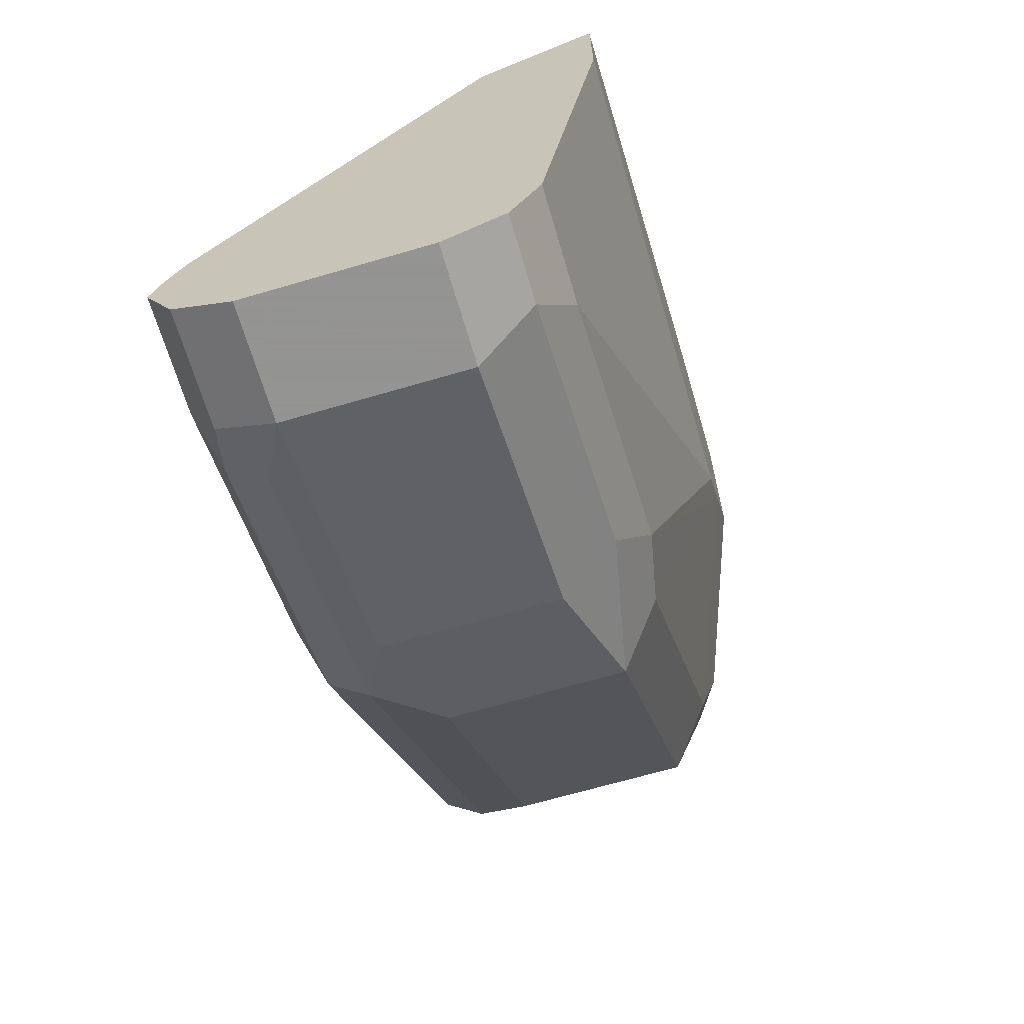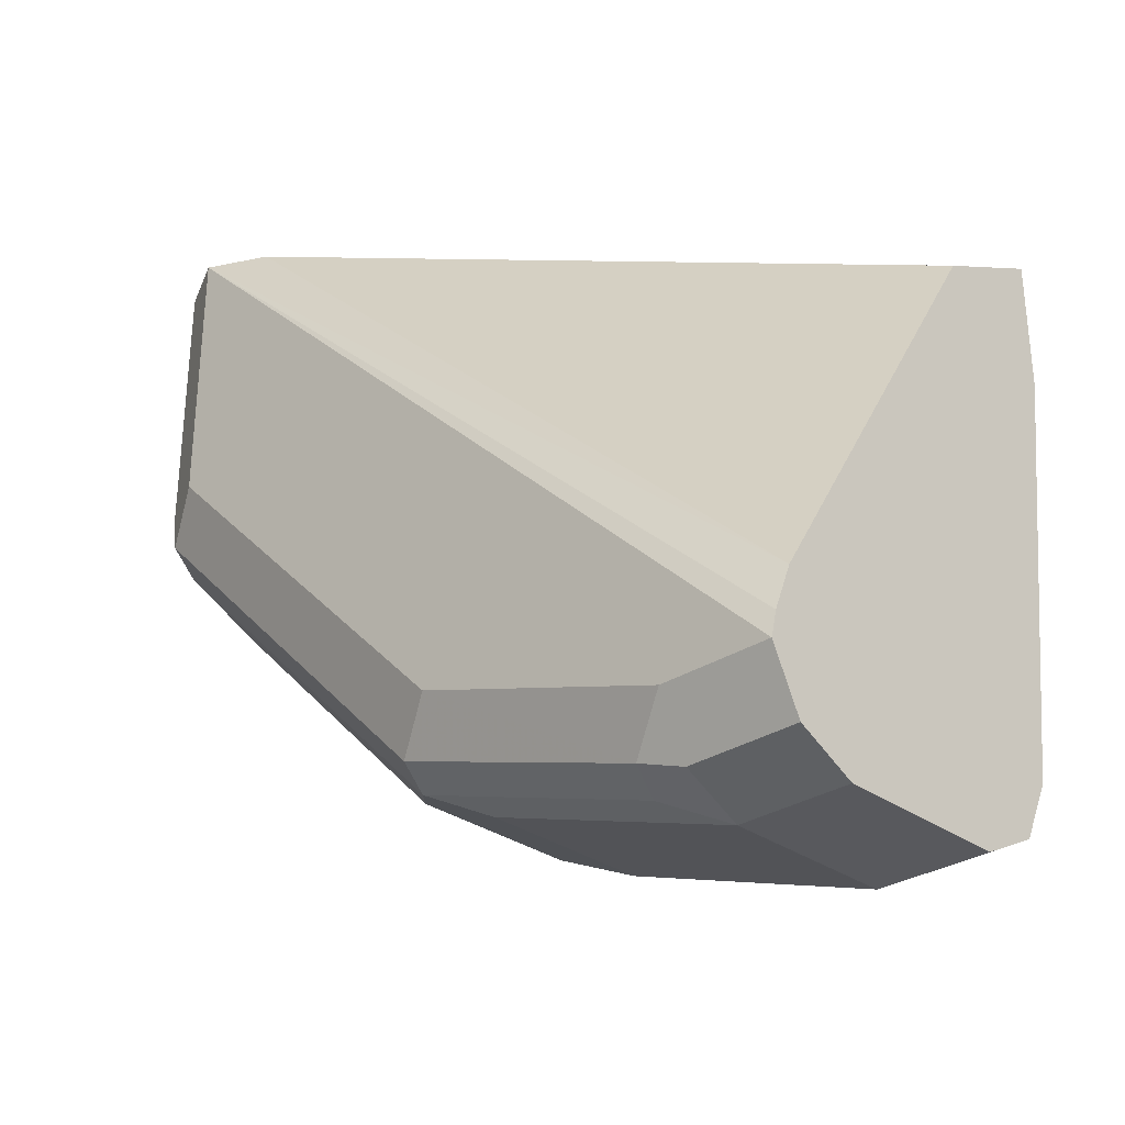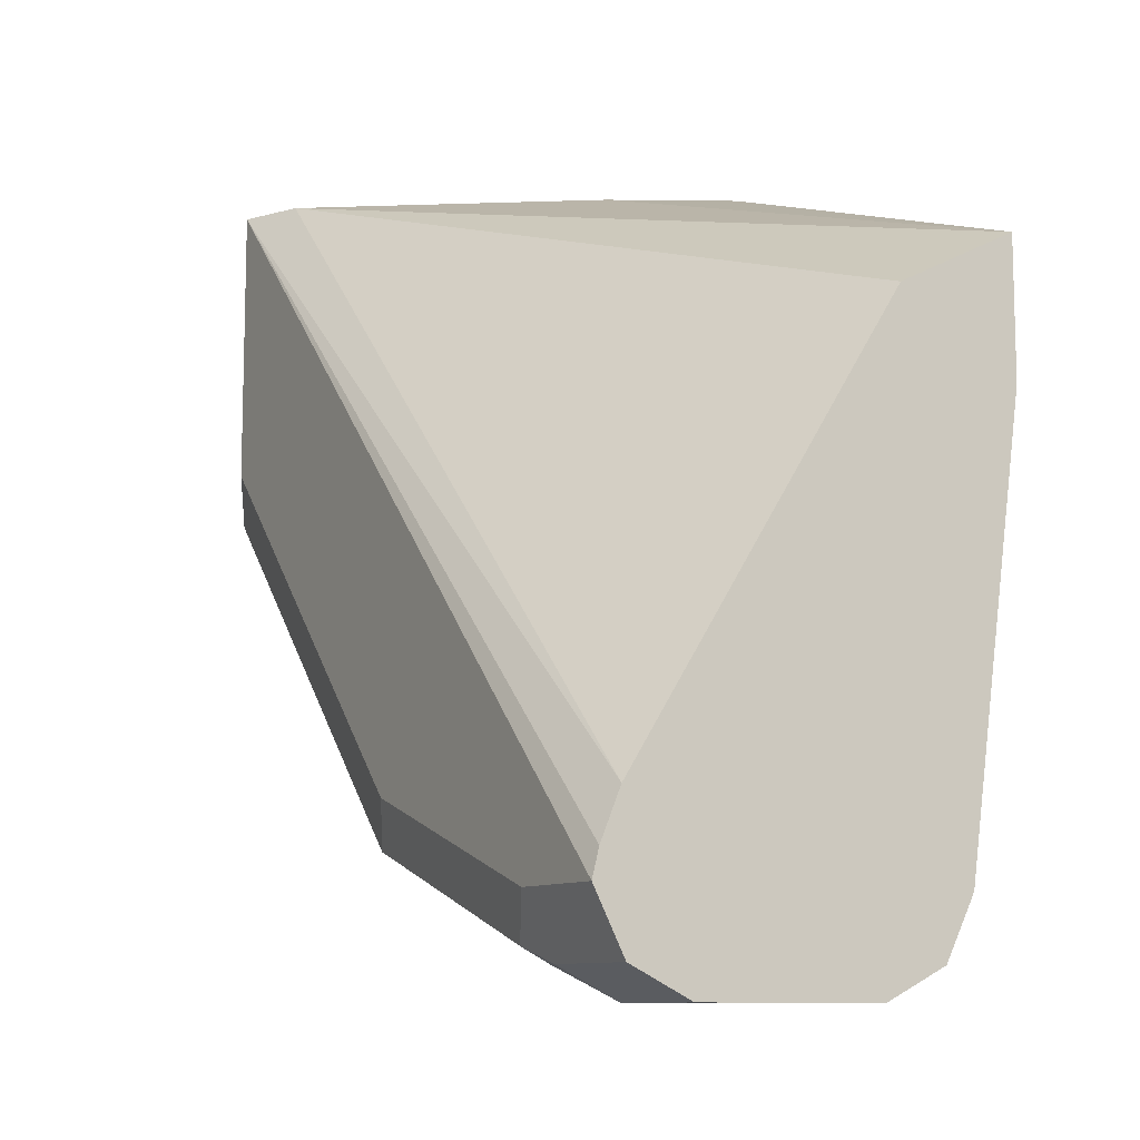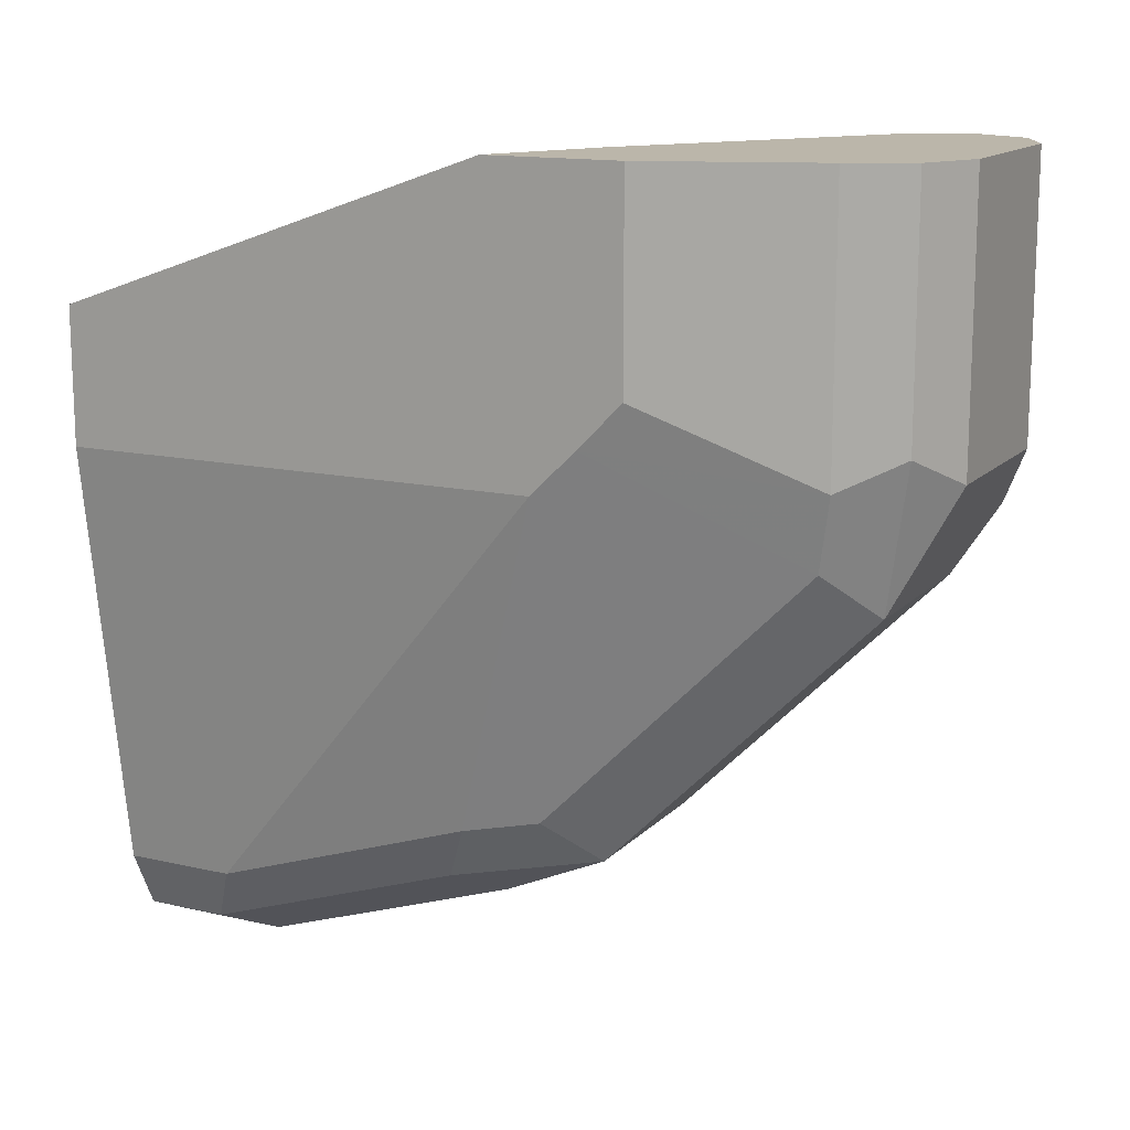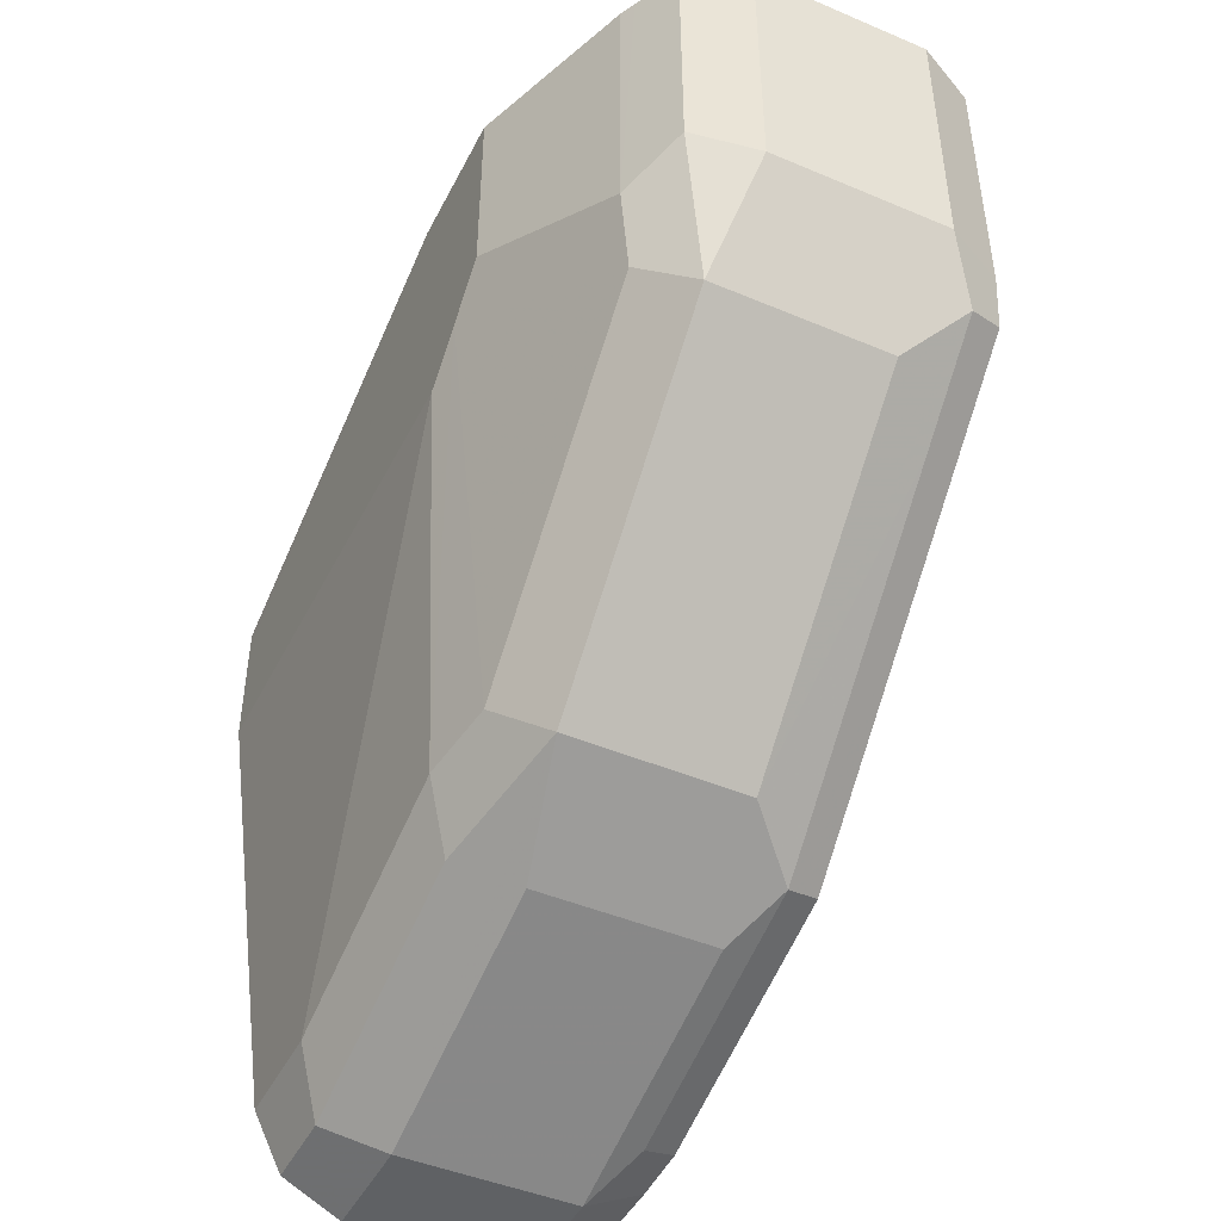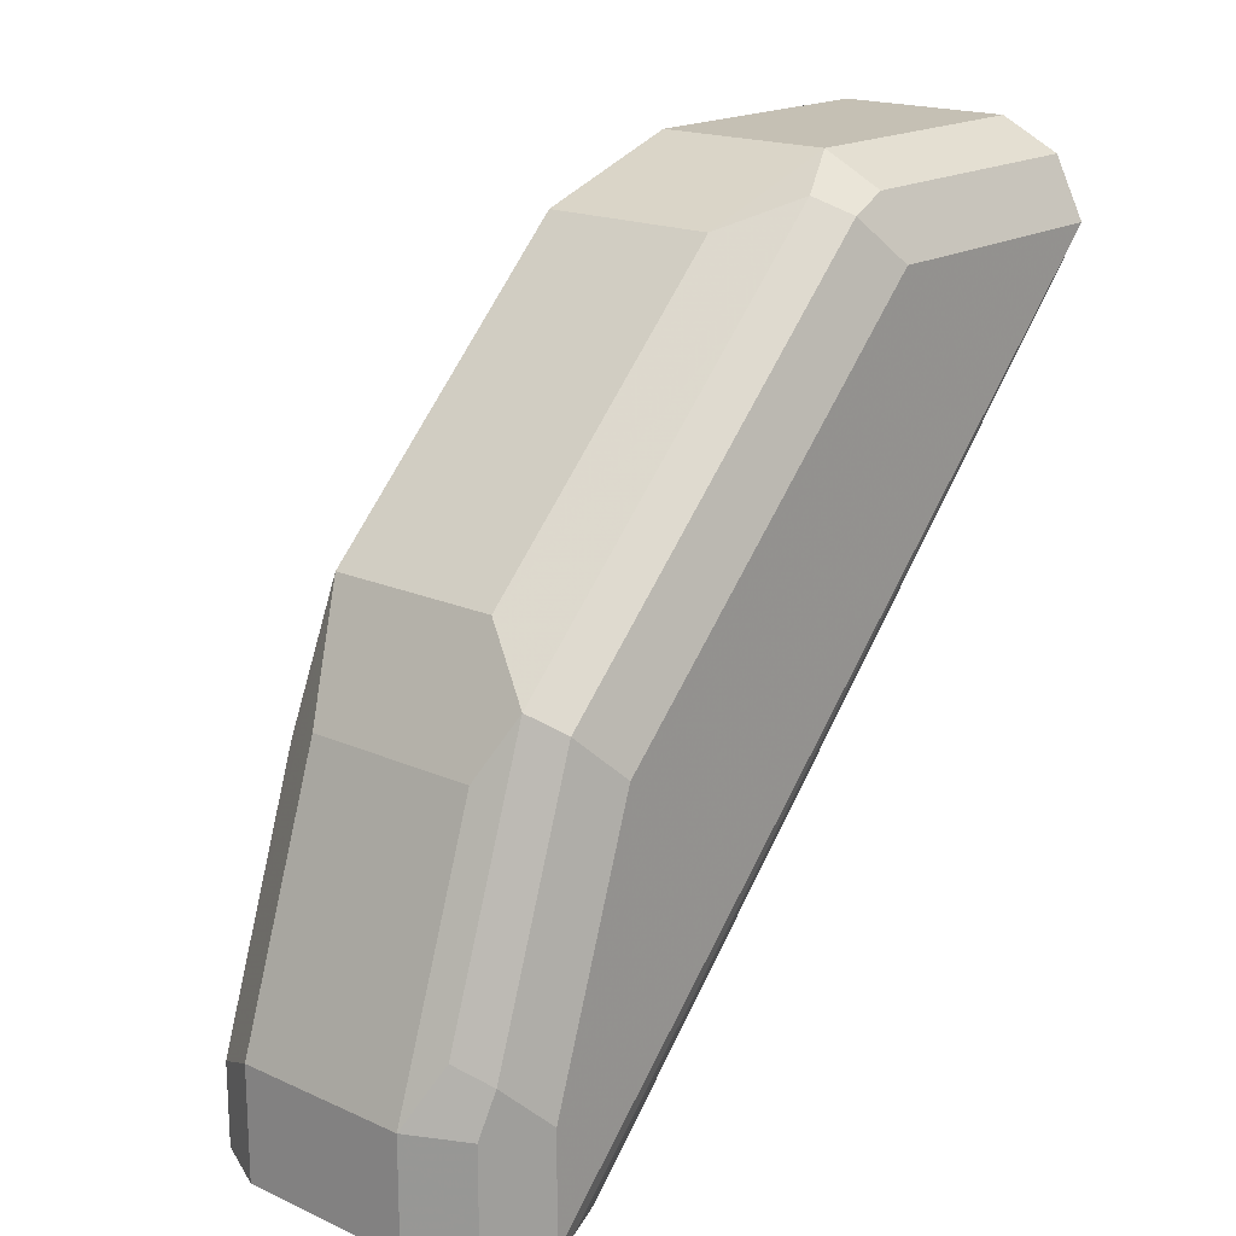
<metadata>
{"format":"obj","ext":"obj","renderer":"f3d","projection":"perspective","resolution":1024,"background":"white","views":[{"elev":-66.9,"azim":-163.6,"up":"+Y"},{"elev":-30.0,"azim":133.5,"up":"+Y"},{"elev":-9.9,"azim":151.2,"up":"+Y"},{"elev":14.1,"azim":-63.2,"up":"+Y"},{"elev":-45.8,"azim":-25.9,"up":"+Y"},{"elev":18.3,"azim":40.8,"up":"+Z"}]}
</metadata>
<code>
v 0.7436 0.2895 0.1016
v 0.7436 0.2895 0.1289
v 0.7678 0.2895 0.114
v 0.7436 0.2583 0.0133
v 0.7436 0.2548 0.0133
v 0.7436 0.249 0.1289
v 0.7558 0.2895 0.1619
v 0.8217 0.2895 0.1499
v 0.7678 0.2459 0.0133
v 0.7436 0.231 0.0133
v 0.7436 0.2399 0.1199
v 0.7558 0.2339 0.1619
v 0.7573 0.2895 0.1651
v 0.8277 0.2895 0.1619
v 0.8225 0.1589 0.0133
v 0.7558 0.144 0.0133
v 0.7436 0.231 0.1109
v 0.7558 0.162 0.08998
v 0.7588 0.1649 0.105
v 0.7588 0.2189 0.1589
v 0.7618 0.2399 0.1739
v 0.7618 0.2895 0.1739
v 0.8217 0.2895 0.1739
v 0.8277 0.2339 0.1619
v 0.8277 0.144 0.0133
v 0.8264 0.1493 0.0133
v 0.7604 0.1346 0.0133
v 0.7558 0.144 0.03599
v 0.7618 0.132 0.03001
v 0.7618 0.15 0.08398
v 0.7678 0.156 0.114
v 0.7678 0.2099 0.1679
v 0.7738 0.2339 0.1799
v 0.7706 0.2895 0.1784
v 0.8097 0.2895 0.1799
v 0.8217 0.2339 0.1739
v 0.8232 0.2249 0.1709
v 0.8277 0.162 0.08998
v 0.8277 0.144 0.03599
v 0.8217 0.132 0.0133
v 0.7618 0.132 0.0133
v 0.7738 0.126 0.03599
v 0.8037 0.156 0.114
v 0.7738 0.144 0.08998
v 0.8037 0.2099 0.1679
v 0.8097 0.2339 0.1799
v 0.7738 0.2895 0.1799
v 0.8157 0.2219 0.1739
v 0.8232 0.1889 0.135
v 0.8232 0.135 0.045
v 0.8232 0.153 0.09895
v 0.8217 0.132 0.03599
v 0.8097 0.126 0.0133
v 0.7738 0.126 0.0133
v 0.8097 0.126 0.03599
v 0.8097 0.144 0.08998
v 0.8157 0.15 0.102
v 0.8157 0.2039 0.1559
v 0.8157 0.132 0.048
f 29 42 31
f 29 31 30
f 31 43 45
f 31 45 32
f 31 42 44
f 56 59 57
f 31 56 43
f 32 45 46
f 32 46 33
f 29 54 42
f 31 44 56
f 29 41 54
f 19 32 20
f 27 41 29
f 25 52 40
f 25 39 52
f 24 37 38
f 23 46 36
f 23 35 46
f 21 34 22
f 21 33 34
f 21 32 33
f 19 31 32
f 33 46 35
f 18 31 19
f 27 29 28
f 33 35 47
f 50 51 59
f 36 46 37
f 18 30 31
f 55 59 56
f 52 59 55
f 51 57 59
f 50 59 52
f 49 57 51
f 49 58 57
f 45 48 46
f 43 48 45
f 43 58 48
f 43 57 58
f 43 56 57
f 33 47 34
f 42 56 44
f 42 53 55
f 42 54 53
f 40 55 53
f 40 52 55
f 39 50 52
f 38 51 50
f 38 49 51
f 38 50 39
f 37 49 38
f 37 58 49
f 37 48 58
f 37 46 48
f 42 55 56
f 18 29 30
f 6 11 12
f 17 28 18
f 4 40 53
f 4 25 40
f 4 26 25
f 4 15 26
f 4 9 15
f 3 8 4
f 2 12 7
f 2 6 12
f 1 6 2
f 1 11 6
f 1 17 11
f 1 10 17
f 1 5 10
f 1 4 5
f 1 3 4
f 1 8 3
f 1 14 8
f 1 23 14
f 1 35 23
f 1 47 35
f 1 22 34
f 1 13 22
f 1 7 13
f 1 2 7
f 18 28 29
f 4 53 54
f 4 54 41
f 1 34 47
f 4 27 16
f 4 41 27
f 16 27 28
f 14 26 15
f 14 25 26
f 14 38 39
f 14 24 38
f 14 37 24
f 14 36 37
f 14 23 36
f 13 21 22
f 12 21 13
f 12 32 21
f 14 39 25
f 11 20 12
f 12 20 32
f 4 10 5
f 4 8 9
f 8 14 15
f 8 15 9
f 7 12 13
f 10 28 17
f 11 17 18
f 11 18 19
f 11 19 20
f 10 16 28
f 4 16 10

</code>
